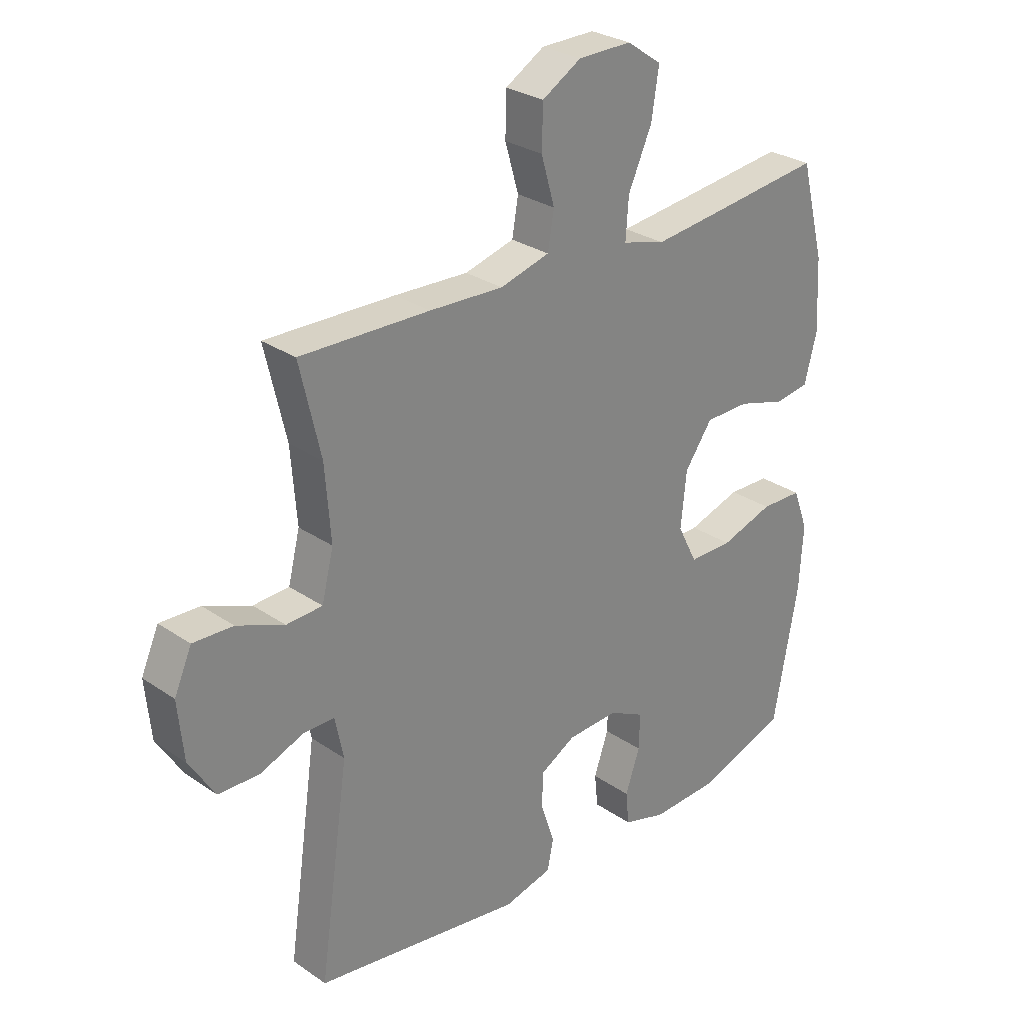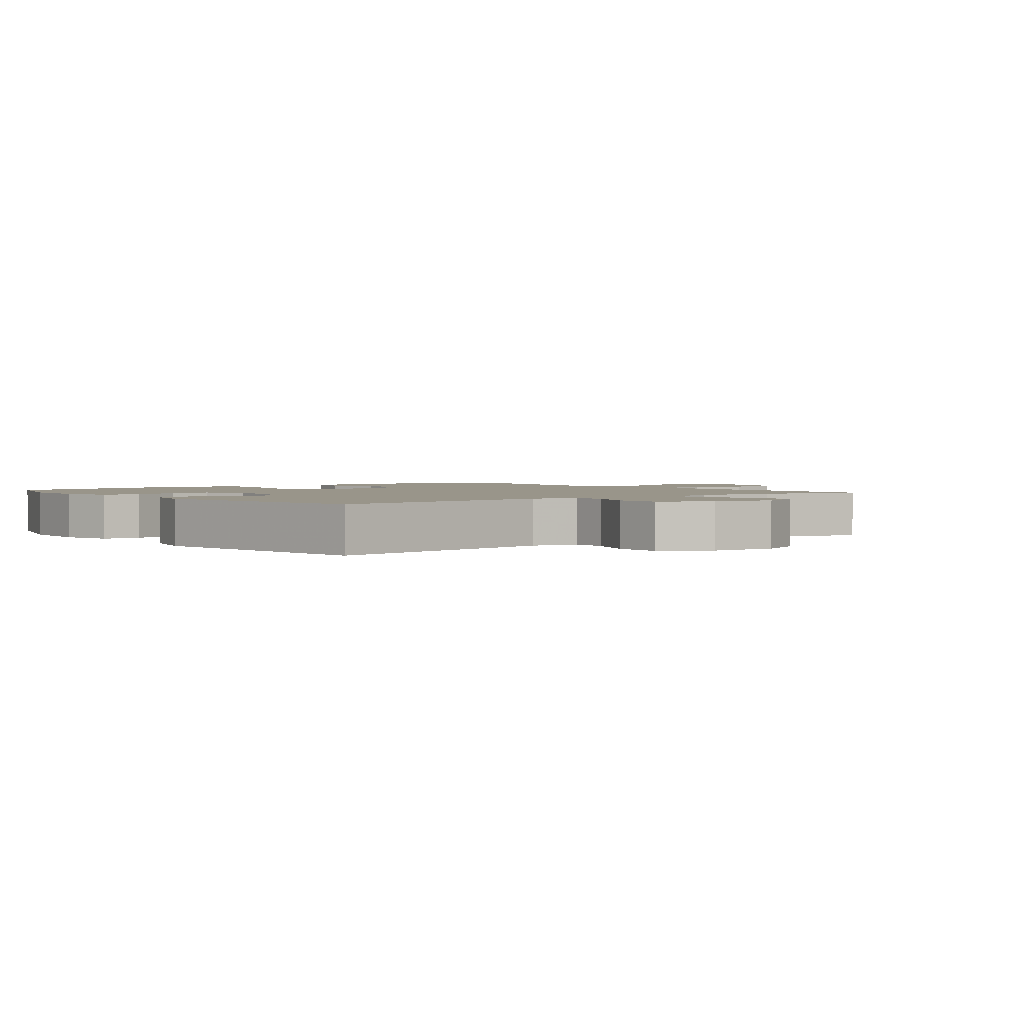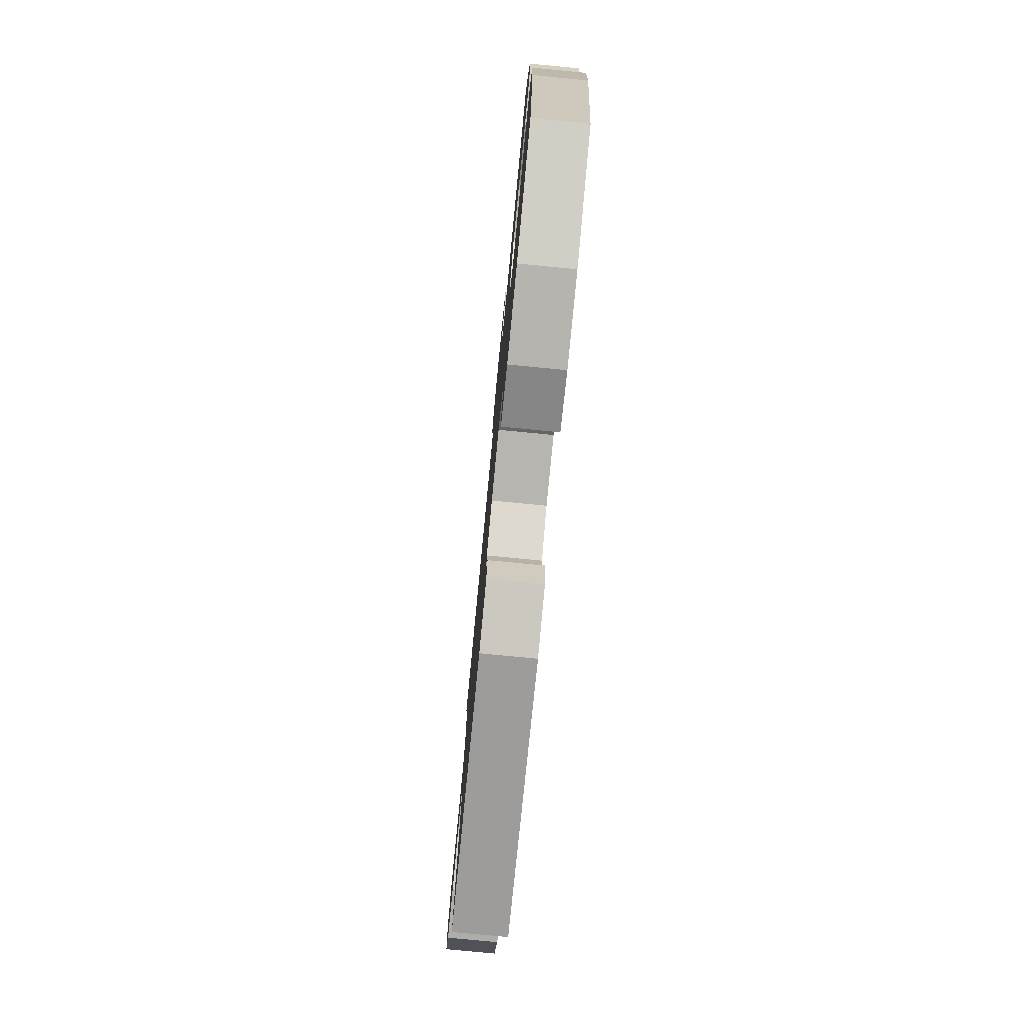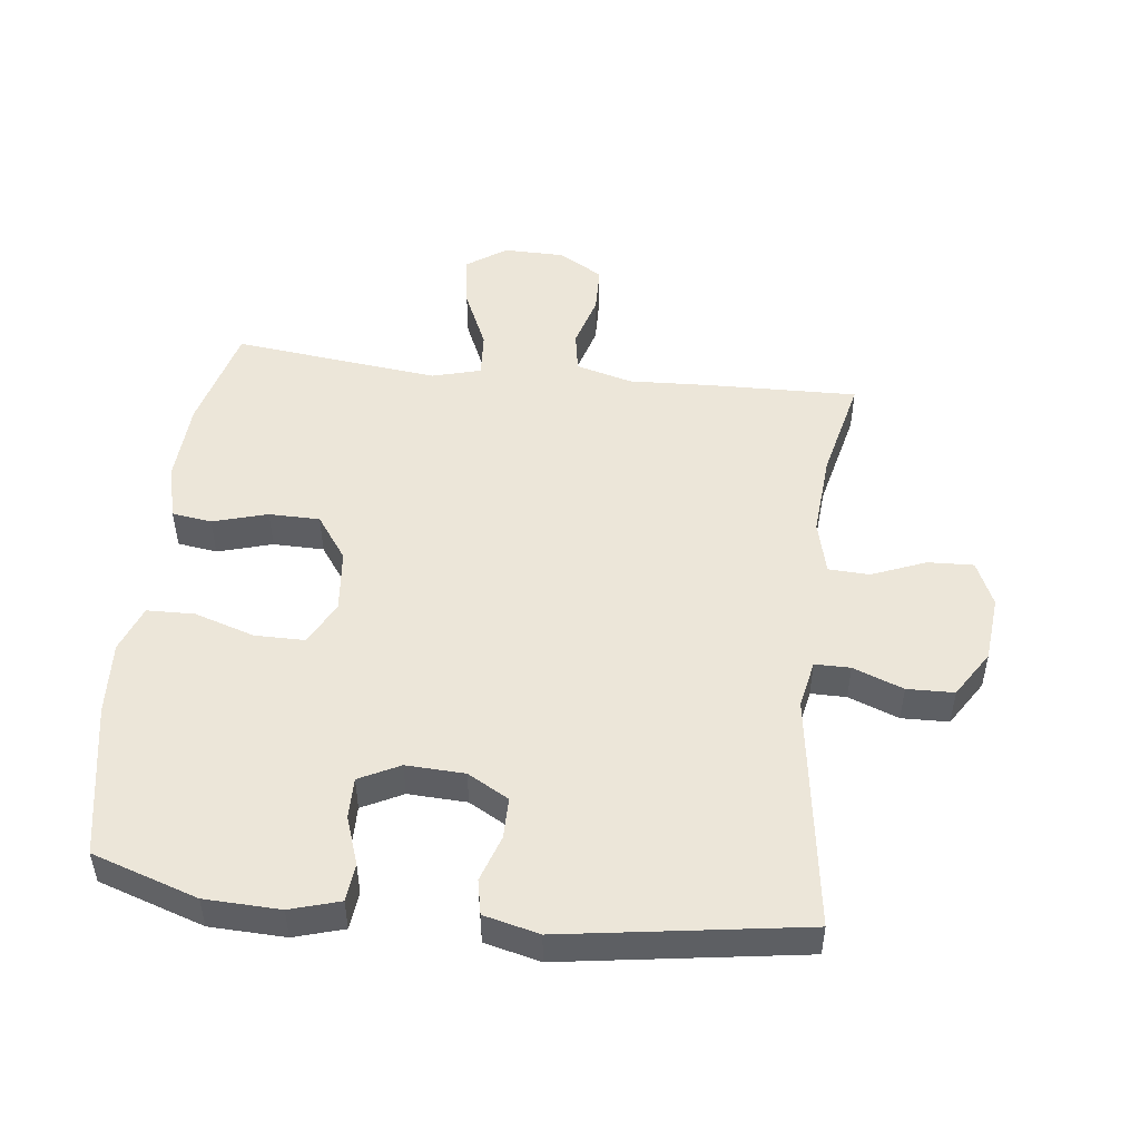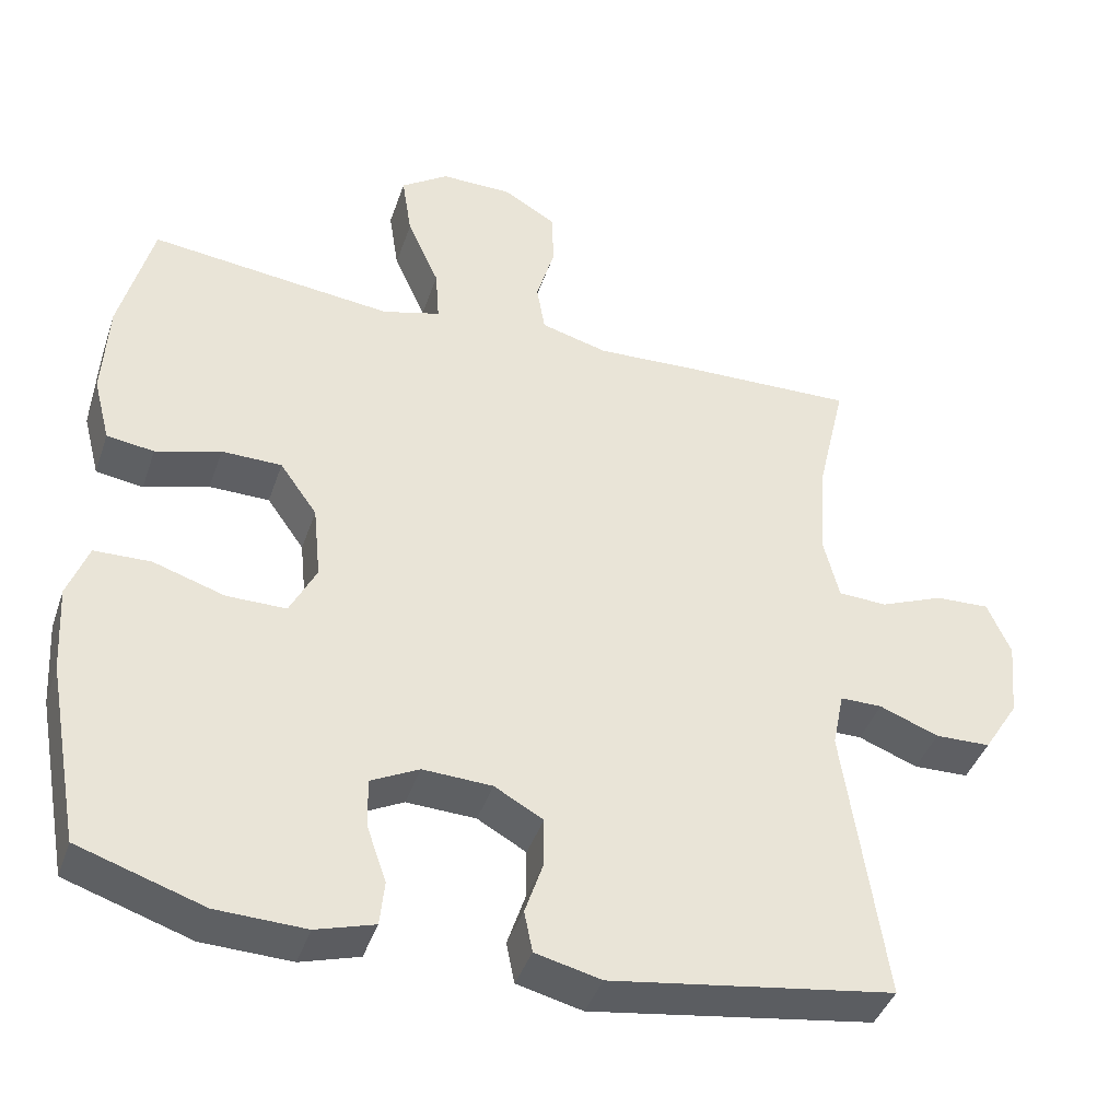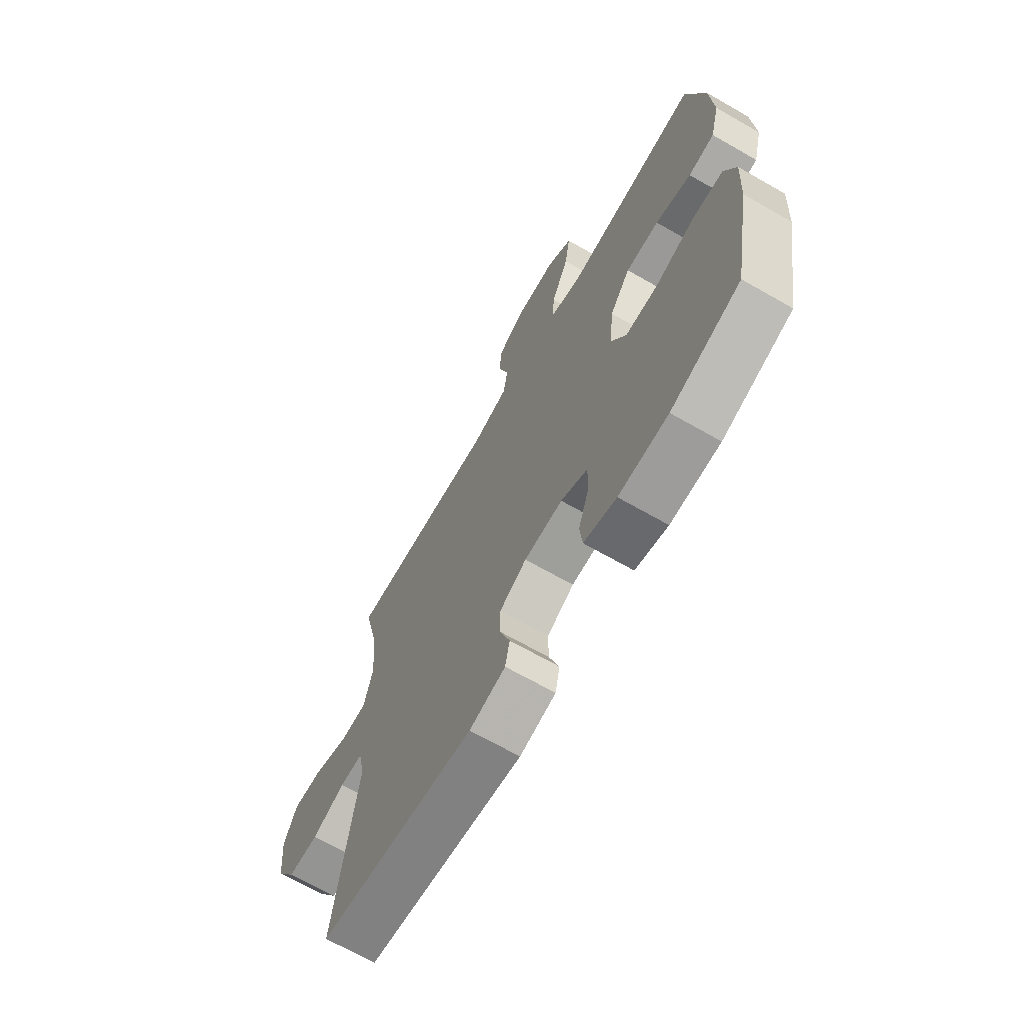
<metadata>
{"format":"obj","ext":"obj","renderer":"f3d","projection":"perspective","resolution":1024,"background":"white","views":[{"elev":28.4,"azim":-44.2,"up":"+Z"},{"elev":2.0,"azim":-127.8,"up":"+Y"},{"elev":-78.7,"azim":84.5,"up":"+Z"},{"elev":49.5,"azim":-173.3,"up":"+Y"},{"elev":-41.4,"azim":161.9,"up":"+Z"},{"elev":-68.4,"azim":60.2,"up":"+Z"}]}
</metadata>
<code>
v 0.5 0.07 0.5
v 0.543 0.07 0.334
v 0.55 0.07 0.206
v 0.528 0.07 0.121
v 0.466 0.07 0.112
v 0.381 0.07 0.137
v 0.302 0.07 0.136
v 0.253 0.07 0.067
v 0.243 0.07 -0.031
v 0.278 0.07 -0.1
v 0.356 0.07 -0.1
v 0.45 0.07 -0.07
v 0.524 0.07 -0.072
v 0.551 0.07 -0.145
v 0.544 0.07 -0.26
v 0.5 0.07 -0.5
v 0.336 0.07 -0.554
v 0.219 0.07 -0.558
v 0.142 0.07 -0.535
v 0.136 0.07 -0.476
v 0.162 0.07 -0.401
v 0.163 0.07 -0.337
v 0.1 0.07 -0.305
v 0.009 0.07 -0.309
v -0.055 0.07 -0.345
v -0.055 0.07 -0.409
v -0.031 0.07 -0.481
v -0.042 0.07 -0.535
v -0.128 0.07 -0.556
v -0.5 0.07 -0.5
v -0.447 0.07 -0.132
v -0.462 0.07 -0.058
v -0.517 0.07 -0.058
v -0.595 0.07 -0.088
v -0.668 0.07 -0.086
v -0.714 0.07 -0.013
v -0.724 0.07 0.09
v -0.693 0.07 0.16
v -0.622 0.07 0.157
v -0.538 0.07 0.123
v -0.474 0.07 0.126
v -0.453 0.07 0.21
v -0.463 0.07 0.34
v -0.5 0.07 0.5
v -0.271 0.07 0.494
v -0.14 0.07 0.488
v -0.052 0.07 0.512
v -0.041 0.07 0.576
v -0.065 0.07 0.659
v -0.063 0.07 0.734
v 0.006 0.07 0.775
v 0.101 0.07 0.776
v 0.163 0.07 0.733
v 0.15 0.07 0.649
v 0.108 0.07 0.555
v 0.103 0.07 0.484
v 0.179 0.07 0.463
v 0.303 0.07 0.477
v 0.5 0 0.5
v 0.543 0 0.334
v 0.55 0 0.206
v 0.528 0 0.121
v 0.466 0 0.112
v 0.381 0 0.137
v 0.302 0 0.136
v 0.253 0 0.067
v 0.243 0 -0.031
v 0.278 0 -0.1
v 0.356 0 -0.1
v 0.45 0 -0.07
v 0.524 0 -0.072
v 0.551 0 -0.145
v 0.544 0 -0.26
v 0.5 0 -0.5
v 0.336 0 -0.554
v 0.219 0 -0.558
v 0.142 0 -0.535
v 0.136 0 -0.476
v 0.162 0 -0.401
v 0.163 0 -0.337
v 0.1 0 -0.305
v 0.009 0 -0.309
v -0.055 0 -0.345
v -0.055 0 -0.409
v -0.031 0 -0.481
v -0.042 0 -0.535
v -0.128 0 -0.556
v -0.5 0 -0.5
v -0.447 0 -0.132
v -0.462 0 -0.058
v -0.517 0 -0.058
v -0.595 0 -0.088
v -0.668 0 -0.086
v -0.714 0 -0.013
v -0.724 0 0.09
v -0.693 0 0.16
v -0.622 0 0.157
v -0.538 0 0.123
v -0.474 0 0.126
v -0.453 0 0.21
v -0.463 0 0.34
v -0.5 0 0.5
v -0.271 0 0.494
v -0.14 0 0.488
v -0.052 0 0.512
v -0.041 0 0.576
v -0.065 0 0.659
v -0.063 0 0.734
v 0.006 0 0.775
v 0.101 0 0.776
v 0.163 0 0.733
v 0.15 0 0.649
v 0.108 0 0.555
v 0.103 0 0.484
v 0.179 0 0.463
v 0.303 0 0.477
f 53 54 55
f 52 53 55
f 51 52 55
f 50 51 55
f 49 50 55
f 48 49 55
f 47 48 55 56
f 46 47 56 57
f 45 46 57
f 44 45 57
f 43 44 57
f 38 39 40
f 37 38 40
f 36 37 40
f 35 36 40
f 34 35 40
f 33 34 40
f 32 33 40 41
f 31 32 41 42
f 29 30 31
f 28 29 31
f 27 28 31
f 26 27 31
f 25 26 31 42
f 19 20 21
f 18 19 21
f 17 18 21
f 16 17 21
f 15 16 21
f 14 15 21
f 13 14 21
f 12 13 21
f 11 12 21
f 10 11 21 22
f 9 10 22 23
f 4 5 6
f 3 4 6
f 2 3 6
f 1 2 6
f 58 1 6
f 58 6 7
f 43 57 58
f 42 43 58
f 25 42 58
f 24 25 58
f 8 9 23 24
f 8 24 58
f 7 8 58
f 113 112 111
f 113 111 110
f 113 110 109
f 113 109 108
f 113 108 107
f 113 107 106
f 114 113 106 105
f 115 114 105 104
f 115 104 103
f 115 103 102
f 115 102 101
f 98 97 96
f 98 96 95
f 98 95 94
f 98 94 93
f 98 93 92
f 98 92 91
f 99 98 91 90
f 100 99 90 89
f 89 88 87
f 89 87 86
f 89 86 85
f 89 85 84
f 100 89 84 83
f 79 78 77
f 79 77 76
f 79 76 75
f 79 75 74
f 79 74 73
f 79 73 72
f 79 72 71
f 79 71 70
f 79 70 69
f 80 79 69 68
f 81 80 68 67
f 64 63 62
f 64 62 61
f 64 61 60
f 64 60 59
f 64 59 116
f 65 64 116
f 116 115 101
f 116 101 100
f 116 100 83
f 116 83 82
f 82 81 67 66
f 116 82 66
f 116 66 65
f 1 59 60 2
f 2 60 61 3
f 3 61 62 4
f 4 62 63 5
f 5 63 64 6
f 6 64 65 7
f 7 65 66 8
f 8 66 67 9
f 9 67 68 10
f 10 68 69 11
f 11 69 70 12
f 12 70 71 13
f 13 71 72 14
f 14 72 73 15
f 15 73 74 16
f 16 74 75 17
f 17 75 76 18
f 18 76 77 19
f 19 77 78 20
f 20 78 79 21
f 21 79 80 22
f 22 80 81 23
f 23 81 82 24
f 24 82 83 25
f 25 83 84 26
f 26 84 85 27
f 27 85 86 28
f 28 86 87 29
f 29 87 88 30
f 30 88 89 31
f 31 89 90 32
f 32 90 91 33
f 33 91 92 34
f 34 92 93 35
f 35 93 94 36
f 36 94 95 37
f 37 95 96 38
f 38 96 97 39
f 39 97 98 40
f 40 98 99 41
f 41 99 100 42
f 42 100 101 43
f 43 101 102 44
f 44 102 103 45
f 45 103 104 46
f 46 104 105 47
f 47 105 106 48
f 48 106 107 49
f 49 107 108 50
f 50 108 109 51
f 51 109 110 52
f 52 110 111 53
f 53 111 112 54
f 54 112 113 55
f 55 113 114 56
f 56 114 115 57
f 57 115 116 58
f 58 116 59 1

</code>
